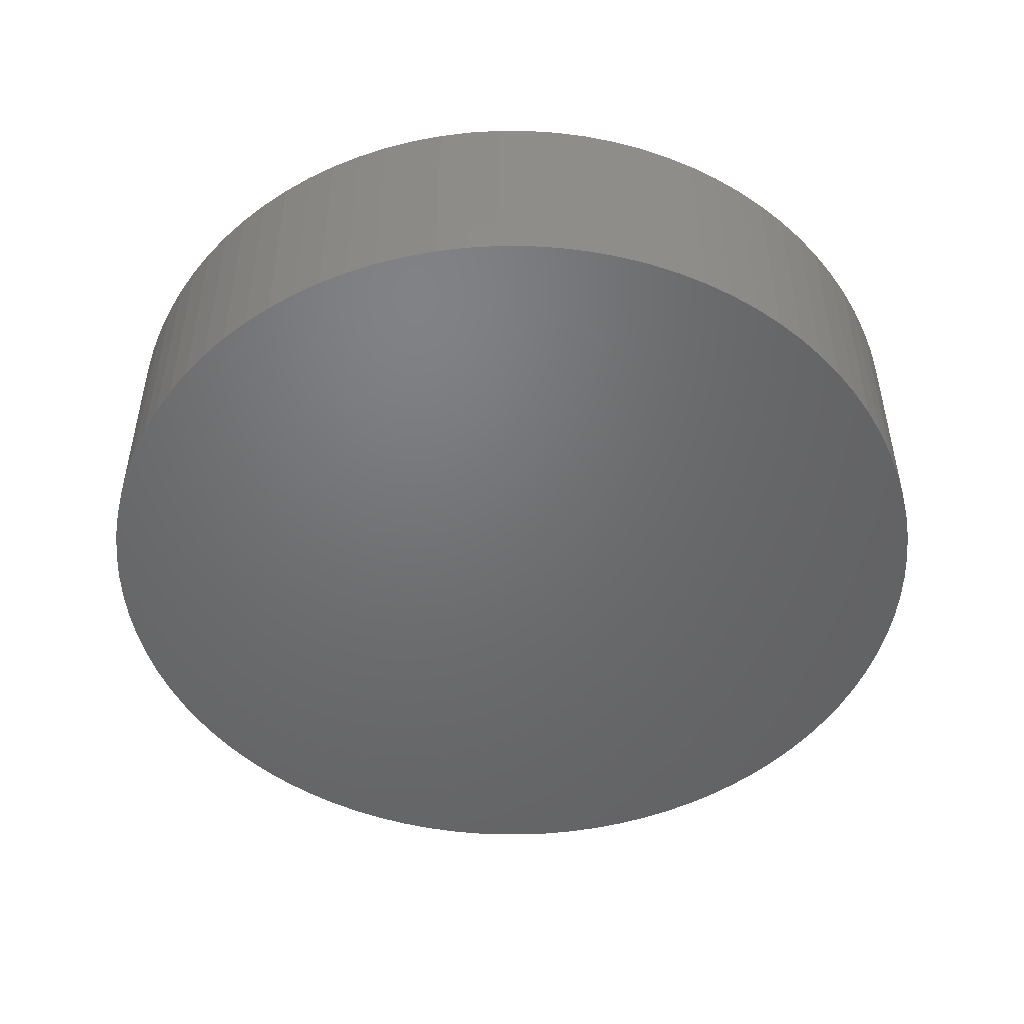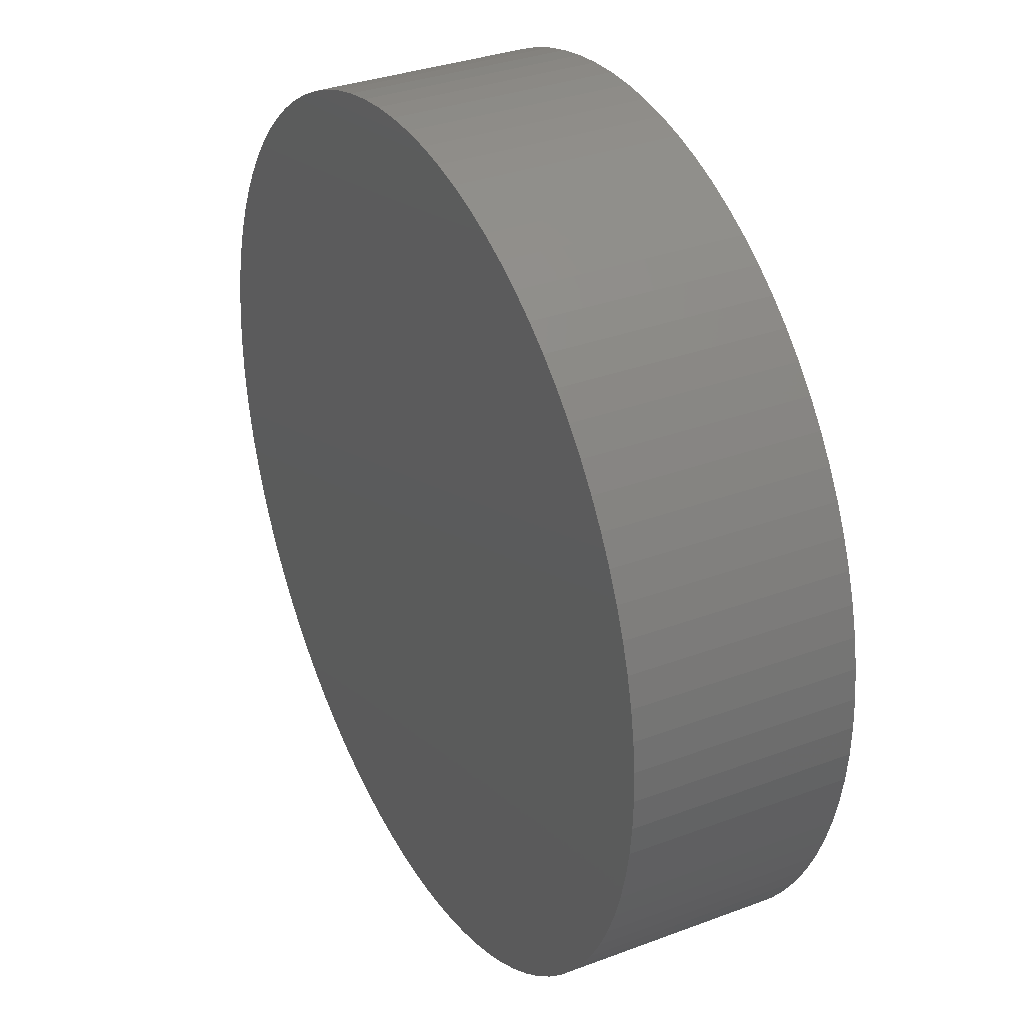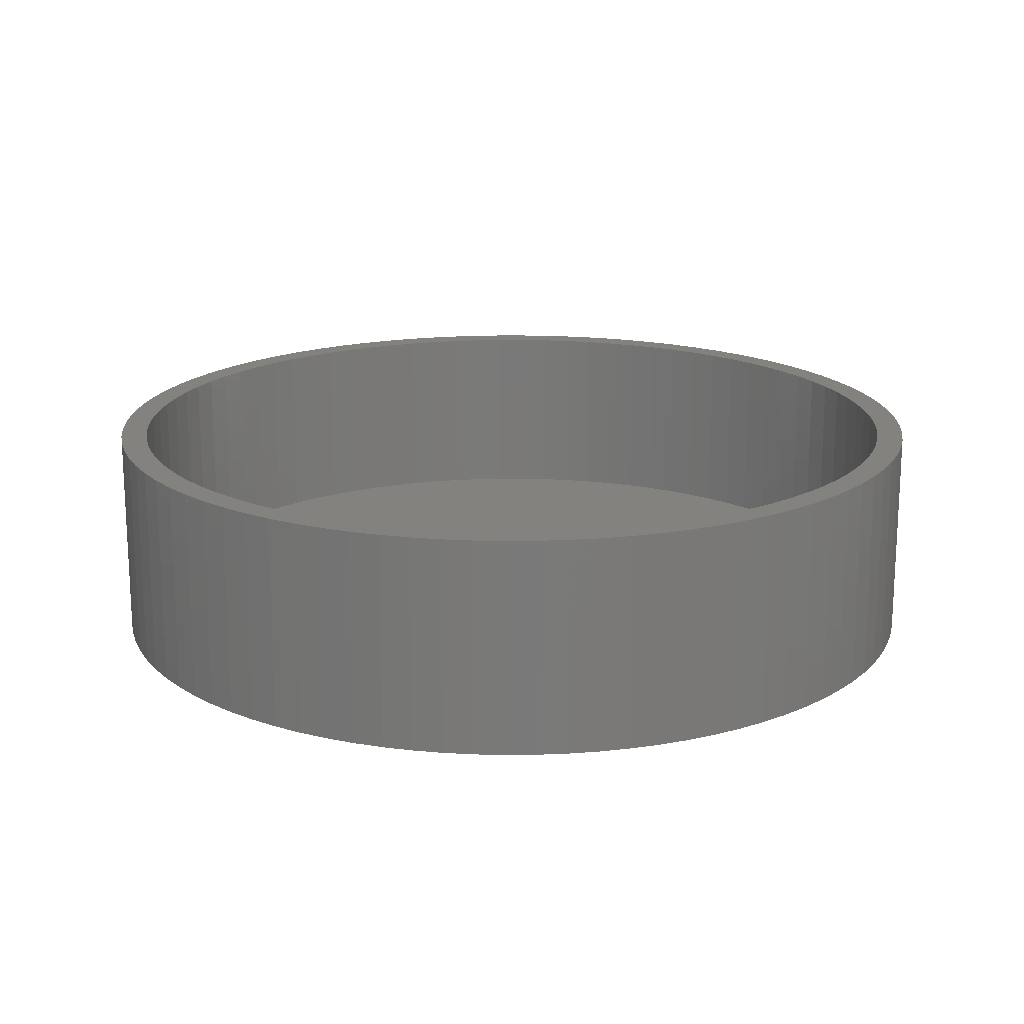
<metadata>
{"format":"stl","ext":"stl","renderer":"f3d","projection":"perspective","resolution":1024,"background":"white","views":[{"elev":-49.3,"azim":-128.1,"up":"+Z"},{"elev":33.5,"azim":-117.1,"up":"+Y"},{"elev":17.5,"azim":-141.2,"up":"+Z"}]}
</metadata>
<code>
# stl→obj: 356 verts, 708 faces
v -4.944 -15.22 8
v -3.871 -15.52 8
v -2.778 -15.76 8
v -1.672 -15.91 8
v -0.5584 -15.99 8
v 0.5584 -15.99 8
v -1.608e-14 -15 8
v -1.07 -14.96 8
v -2.135 -14.85 8
v -5.994 -14.83 8
v 1.672 -15.91 8
v 2.778 -15.76 8
v 3.871 -15.52 8
v 4.944 -15.22 8
v 1.07 -14.96 8
v 4.249e-15 15 8
v 1.07 14.96 8
v 4.944 15.22 8
v 3.871 15.52 8
v 2.778 15.76 8
v 1.672 15.91 8
v 0.5584 15.99 8
v -0.5584 15.99 8
v -1.672 15.91 8
v -2.778 15.76 8
v -3.871 15.52 8
v -4.944 15.22 8
v -1.07 14.96 8
v -2.135 14.85 8
v -5.994 14.83 8
v -3.188 14.66 8
v -7.014 14.38 8
v -4.226 14.39 8
v -5.242 14.05 8
v -8 13.86 8
v -6.231 13.64 8
v -8.947 13.26 8
v -7.189 13.17 8
v -8.11 12.62 8
v -9.851 12.61 8
v -8.989 12.01 8
v -10.71 11.89 8
v -9.823 11.34 8
v -11.51 11.11 8
v -10.61 10.61 8
v -12.26 10.28 8
v -11.34 9.823 8
v -12.94 9.405 8
v -12.01 8.989 8
v -12.62 8.11 8
v -13.57 8.479 8
v -13.17 7.189 8
v -14.13 7.512 8
v -13.64 6.231 8
v -14.62 6.508 8
v -14.05 5.242 8
v -15.04 5.472 8
v -14.39 4.226 8
v -15.38 4.41 8
v -14.66 3.188 8
v -15.65 3.327 8
v -14.85 2.135 8
v -15.84 2.227 8
v -14.96 1.07 8
v -15.96 1.116 8
v -15 8.498e-15 8
v -16 1.959e-15 8
v -14.96 -1.07 8
v -15.96 -1.116 8
v -14.85 -2.135 8
v -15.84 -2.227 8
v -14.66 -3.188 8
v -15.65 -3.327 8
v -14.39 -4.226 8
v -15.38 -4.41 8
v -14.05 -5.242 8
v -15.04 -5.472 8
v -13.64 -6.231 8
v -14.62 -6.508 8
v -13.17 -7.189 8
v -14.13 -7.512 8
v -12.62 -8.11 8
v -13.57 -8.479 8
v -12.01 -8.989 8
v -12.94 -9.405 8
v -11.34 -9.823 8
v -12.26 -10.28 8
v -10.61 -10.61 8
v -9.823 -11.34 8
v -11.51 -11.11 8
v -8.989 -12.01 8
v -10.71 -11.89 8
v -8.11 -12.62 8
v -9.851 -12.61 8
v -7.189 -13.17 8
v -8.947 -13.26 8
v -6.231 -13.64 8
v -8 -13.86 8
v -5.242 -14.05 8
v -4.226 -14.39 8
v -7.014 -14.38 8
v -3.188 -14.66 8
v 5.994 14.83 8
v 2.135 14.85 8
v 7.014 14.38 8
v 3.188 14.66 8
v 4.226 14.39 8
v 8 13.86 8
v 5.242 14.05 8
v 8.947 13.26 8
v 6.231 13.64 8
v 7.189 13.17 8
v 9.851 12.61 8
v 8.11 12.62 8
v 10.71 11.89 8
v 8.989 12.01 8
v 11.51 11.11 8
v 9.823 11.34 8
v 12.26 10.28 8
v 10.61 10.61 8
v 12.94 9.405 8
v 11.34 9.823 8
v 12.01 8.989 8
v 13.57 8.479 8
v 12.62 8.11 8
v 14.13 7.512 8
v 13.17 7.189 8
v 14.62 6.508 8
v 13.64 6.231 8
v 15.04 5.472 8
v 14.05 5.242 8
v 15.38 4.41 8
v 14.39 4.226 8
v 15.65 3.327 8
v 14.66 3.188 8
v 15.84 2.227 8
v 14.85 2.135 8
v 15.96 1.116 8
v 14.96 1.07 8
v 16 0 8
v 15 0 8
v 15.96 -1.116 8
v 14.96 -1.07 8
v 15.84 -2.227 8
v 14.85 -2.135 8
v 15.65 -3.327 8
v 14.66 -3.188 8
v 15.38 -4.41 8
v 14.39 -4.226 8
v 15.04 -5.472 8
v 14.05 -5.242 8
v 14.62 -6.508 8
v 13.64 -6.231 8
v 14.13 -7.512 8
v 13.17 -7.189 8
v 13.57 -8.479 8
v 12.62 -8.11 8
v 12.94 -9.405 8
v 12.01 -8.989 8
v 12.26 -10.28 8
v 11.34 -9.823 8
v 10.61 -10.61 8
v 11.51 -11.11 8
v 9.823 -11.34 8
v 10.71 -11.89 8
v 8.989 -12.01 8
v 9.851 -12.61 8
v 8.11 -12.62 8
v 8.947 -13.26 8
v 7.189 -13.17 8
v 8 -13.86 8
v 6.231 -13.64 8
v 5.242 -14.05 8
v 7.014 -14.38 8
v 4.226 -14.39 8
v 5.994 -14.83 8
v 3.188 -14.66 8
v 2.135 -14.85 8
v -2.755e-15 -15 1
v 1.07 -14.96 1
v 2.135 -14.85 1
v 3.188 -14.66 1
v 4.226 -14.39 1
v 5.242 -14.05 1
v 6.231 -13.64 1
v 7.189 -13.17 1
v 8.11 -12.62 1
v 8.989 -12.01 1
v 9.823 -11.34 1
v 10.61 -10.61 1
v 11.34 -9.823 1
v 12.01 -8.989 1
v 12.62 -8.11 1
v 13.17 -7.189 1
v 13.64 -6.231 1
v 14.05 -5.242 1
v 14.39 -4.226 1
v 14.66 -3.188 1
v 14.85 -2.135 1
v 14.96 -1.07 1
v 15 -1.7e-14 1
v -1.07 -14.96 1
v -2.135 -14.85 1
v -3.188 -14.66 1
v -4.226 -14.39 1
v -5.242 -14.05 1
v -6.231 -13.64 1
v -7.189 -13.17 1
v -8.11 -12.62 1
v -8.989 -12.01 1
v -9.823 -11.34 1
v -10.61 -10.61 1
v -11.34 -9.823 1
v -12.01 -8.989 1
v -12.62 -8.11 1
v -13.17 -7.189 1
v -13.64 -6.231 1
v -14.05 -5.242 1
v -14.39 -4.226 1
v -14.66 -3.188 1
v -14.85 -2.135 1
v -14.96 -1.07 1
v -15 -4.824e-15 1
v -5.743e-15 15 1
v -1.07 14.96 1
v -2.135 14.85 1
v -3.188 14.66 1
v -4.226 14.39 1
v -5.242 14.05 1
v -6.231 13.64 1
v -7.189 13.17 1
v -8.11 12.62 1
v -8.989 12.01 1
v -9.823 11.34 1
v -10.61 10.61 1
v -11.34 9.823 1
v -12.01 8.989 1
v -12.62 8.11 1
v -13.17 7.189 1
v -13.64 6.231 1
v -14.05 5.242 1
v -14.39 4.226 1
v -14.66 3.188 1
v -14.85 2.135 1
v -14.96 1.07 1
v 1.07 14.96 1
v 2.135 14.85 1
v 3.188 14.66 1
v 4.226 14.39 1
v 5.242 14.05 1
v 6.231 13.64 1
v 7.189 13.17 1
v 8.11 12.62 1
v 8.989 12.01 1
v 9.823 11.34 1
v 10.61 10.61 1
v 11.34 9.823 1
v 12.01 8.989 1
v 12.62 8.11 1
v 13.17 7.189 1
v 13.64 6.231 1
v 14.05 5.242 1
v 14.39 4.226 1
v 14.66 3.188 1
v 14.85 2.135 1
v 14.96 1.07 1
v 16 0 0
v -15.96 1.116 0
v 15.96 1.116 0
v -15.84 2.227 0
v 15.84 2.227 0
v -15.65 3.327 0
v 15.65 3.327 0
v -15.38 4.41 0
v 15.38 4.41 0
v -15.04 5.472 0
v 15.04 5.472 0
v -14.62 6.508 0
v 14.62 6.508 0
v -14.13 7.512 0
v 14.13 7.512 0
v -13.57 8.479 0
v 13.57 8.479 0
v -12.94 9.405 0
v 12.94 9.405 0
v -12.26 10.28 0
v 12.26 10.28 0
v -11.51 11.11 0
v 11.51 11.11 0
v -10.71 11.89 0
v 10.71 11.89 0
v -9.851 12.61 0
v 9.851 12.61 0
v -8.947 13.26 0
v 8.947 13.26 0
v -8 13.86 0
v 8 13.86 0
v -7.014 14.38 0
v 7.014 14.38 0
v -5.994 14.83 0
v 5.994 14.83 0
v -4.944 15.22 0
v 4.944 15.22 0
v -3.871 15.52 0
v 3.871 15.52 0
v -2.778 15.76 0
v 2.778 15.76 0
v -1.672 15.91 0
v 1.672 15.91 0
v -0.5584 15.99 0
v 0.5584 15.99 0
v -16 1.959e-15 0
v 15.96 -1.116 0
v -15.96 -1.116 0
v 15.84 -2.227 0
v -15.84 -2.227 0
v 15.65 -3.327 0
v -15.65 -3.327 0
v 15.38 -4.41 0
v -15.38 -4.41 0
v 15.04 -5.472 0
v -15.04 -5.472 0
v 14.62 -6.508 0
v -14.62 -6.508 0
v 14.13 -7.512 0
v -14.13 -7.512 0
v 13.57 -8.479 0
v -13.57 -8.479 0
v 12.94 -9.405 0
v -12.94 -9.405 0
v 12.26 -10.28 0
v -12.26 -10.28 0
v 11.51 -11.11 0
v -11.51 -11.11 0
v 10.71 -11.89 0
v -10.71 -11.89 0
v 9.851 -12.61 0
v -9.851 -12.61 0
v 8.947 -13.26 0
v -8.947 -13.26 0
v 8 -13.86 0
v -8 -13.86 0
v 7.014 -14.38 0
v -7.014 -14.38 0
v 5.994 -14.83 0
v -5.994 -14.83 0
v 4.944 -15.22 0
v -4.944 -15.22 0
v 3.871 -15.52 0
v -3.871 -15.52 0
v 2.778 -15.76 0
v -2.778 -15.76 0
v 1.672 -15.91 0
v -1.672 -15.91 0
v 0.5584 -15.99 0
v -0.5584 -15.99 0
f 1 2 3
f 1 3 4
f 1 4 5
f 1 5 6
f 1 6 7
f 1 7 8
f 1 8 9
f 1 9 10
f 7 6 11
f 7 11 12
f 7 12 13
f 7 13 14
f 7 14 15
f 16 17 18
f 16 18 19
f 16 19 20
f 16 20 21
f 16 21 22
f 16 22 23
f 16 23 24
f 16 24 25
f 16 25 26
f 16 26 27
f 16 27 28
f 28 27 29
f 29 27 30
f 29 30 31
f 31 30 32
f 31 32 33
f 33 32 34
f 34 32 35
f 34 35 36
f 36 35 37
f 36 37 38
f 38 37 39
f 39 37 40
f 39 40 41
f 41 40 42
f 41 42 43
f 43 42 44
f 43 44 45
f 45 44 46
f 45 46 47
f 47 46 48
f 47 48 49
f 49 48 50
f 50 48 51
f 50 51 52
f 52 51 53
f 52 53 54
f 54 53 55
f 54 55 56
f 56 55 57
f 56 57 58
f 58 57 59
f 58 59 60
f 60 59 61
f 60 61 62
f 62 61 63
f 62 63 64
f 64 63 65
f 64 65 66
f 66 65 67
f 66 67 68
f 68 67 69
f 68 69 70
f 70 69 71
f 70 71 72
f 72 71 73
f 72 73 74
f 74 73 75
f 74 75 76
f 76 75 77
f 76 77 78
f 78 77 79
f 78 79 80
f 80 79 81
f 80 81 82
f 82 81 83
f 82 83 84
f 84 83 85
f 84 85 86
f 86 85 87
f 86 87 88
f 88 87 89
f 89 87 90
f 89 90 91
f 91 90 92
f 91 92 93
f 93 92 94
f 93 94 95
f 95 94 96
f 95 96 97
f 97 96 98
f 97 98 99
f 99 98 100
f 100 98 101
f 100 101 102
f 102 101 10
f 102 10 9
f 18 17 103
f 103 17 104
f 103 104 105
f 105 104 106
f 105 106 107
f 105 107 108
f 108 107 109
f 108 109 110
f 110 109 111
f 110 111 112
f 110 112 113
f 113 112 114
f 113 114 115
f 115 114 116
f 115 116 117
f 117 116 118
f 117 118 119
f 119 118 120
f 119 120 121
f 121 120 122
f 121 122 123
f 121 123 124
f 124 123 125
f 124 125 126
f 126 125 127
f 126 127 128
f 128 127 129
f 128 129 130
f 130 129 131
f 130 131 132
f 132 131 133
f 132 133 134
f 134 133 135
f 134 135 136
f 136 135 137
f 136 137 138
f 138 137 139
f 138 139 140
f 140 139 141
f 140 141 142
f 142 141 143
f 142 143 144
f 144 143 145
f 144 145 146
f 146 145 147
f 146 147 148
f 148 147 149
f 148 149 150
f 150 149 151
f 150 151 152
f 152 151 153
f 152 153 154
f 154 153 155
f 154 155 156
f 156 155 157
f 156 157 158
f 158 157 159
f 158 159 160
f 160 159 161
f 160 161 162
f 160 162 163
f 163 162 164
f 163 164 165
f 165 164 166
f 165 166 167
f 167 166 168
f 167 168 169
f 169 168 170
f 169 170 171
f 171 170 172
f 171 172 173
f 171 173 174
f 174 173 175
f 174 175 176
f 176 175 177
f 176 177 178
f 178 15 176
f 176 15 14
f 179 15 180
f 180 15 178
f 180 178 181
f 181 178 177
f 181 177 182
f 182 177 175
f 182 175 183
f 183 175 173
f 183 173 184
f 184 173 172
f 184 172 185
f 185 172 170
f 185 170 186
f 186 170 168
f 186 168 187
f 187 168 166
f 187 166 188
f 188 166 164
f 188 164 189
f 189 164 162
f 189 162 190
f 190 162 161
f 190 161 191
f 191 161 159
f 191 159 192
f 192 159 157
f 192 157 193
f 193 157 155
f 193 155 194
f 194 155 153
f 194 153 195
f 195 153 151
f 195 151 196
f 196 151 149
f 196 149 197
f 197 149 147
f 197 147 198
f 198 147 145
f 198 145 199
f 199 145 143
f 199 143 200
f 200 143 141
f 200 141 201
f 15 179 7
f 7 179 202
f 7 202 8
f 8 202 203
f 8 203 9
f 9 203 204
f 9 204 102
f 102 204 205
f 102 205 100
f 100 205 206
f 100 206 99
f 99 206 207
f 99 207 97
f 97 207 208
f 97 208 95
f 95 208 209
f 95 209 93
f 93 209 210
f 93 210 91
f 91 210 211
f 91 211 89
f 89 211 212
f 89 212 88
f 88 212 213
f 88 213 86
f 86 213 214
f 86 214 84
f 84 214 215
f 84 215 82
f 82 215 216
f 82 216 80
f 80 216 217
f 80 217 78
f 78 217 218
f 78 218 76
f 76 218 219
f 76 219 74
f 74 219 220
f 74 220 72
f 72 220 221
f 72 221 70
f 70 221 222
f 70 222 68
f 68 222 223
f 68 223 66
f 224 28 225
f 225 28 29
f 225 29 226
f 226 29 31
f 226 31 227
f 227 31 33
f 227 33 228
f 228 33 34
f 228 34 229
f 229 34 36
f 229 36 230
f 230 36 38
f 230 38 231
f 231 38 39
f 231 39 232
f 232 39 41
f 232 41 233
f 233 41 43
f 233 43 234
f 234 43 45
f 234 45 235
f 235 45 47
f 235 47 236
f 236 47 49
f 236 49 237
f 237 49 50
f 237 50 238
f 238 50 52
f 238 52 239
f 239 52 54
f 239 54 240
f 240 54 56
f 240 56 241
f 241 56 58
f 241 58 242
f 242 58 60
f 242 60 243
f 243 60 62
f 243 62 244
f 244 62 64
f 244 64 245
f 245 64 66
f 245 66 223
f 28 224 16
f 16 224 246
f 16 246 17
f 17 246 247
f 17 247 104
f 104 247 248
f 104 248 106
f 106 248 249
f 106 249 107
f 107 249 250
f 107 250 109
f 109 250 251
f 109 251 111
f 111 251 252
f 111 252 112
f 112 252 253
f 112 253 114
f 114 253 254
f 114 254 116
f 116 254 255
f 116 255 118
f 118 255 256
f 118 256 120
f 120 256 257
f 120 257 122
f 122 257 258
f 122 258 123
f 123 258 259
f 123 259 125
f 125 259 260
f 125 260 127
f 127 260 261
f 127 261 129
f 129 261 262
f 129 262 131
f 131 262 263
f 131 263 133
f 133 263 264
f 133 264 135
f 135 264 265
f 135 265 137
f 137 265 266
f 137 266 139
f 139 266 201
f 139 201 141
f 201 266 200
f 200 266 199
f 199 266 265
f 199 265 198
f 198 265 264
f 198 264 197
f 197 264 263
f 197 263 196
f 196 263 262
f 196 262 195
f 195 262 261
f 195 261 194
f 194 261 260
f 194 260 193
f 193 260 259
f 193 259 192
f 192 259 258
f 192 258 191
f 191 258 257
f 191 257 190
f 190 257 256
f 190 256 189
f 189 256 255
f 189 255 188
f 188 255 254
f 188 254 187
f 187 254 253
f 187 253 186
f 186 253 252
f 186 252 185
f 185 252 251
f 185 251 184
f 184 251 250
f 184 250 183
f 183 250 249
f 183 249 182
f 182 249 248
f 182 248 181
f 181 248 247
f 181 247 180
f 180 247 246
f 180 246 179
f 179 246 224
f 179 224 202
f 202 224 225
f 202 225 203
f 203 225 226
f 203 226 204
f 204 226 227
f 204 227 205
f 205 227 228
f 205 228 206
f 206 228 229
f 206 229 207
f 207 229 230
f 207 230 208
f 208 230 231
f 208 231 209
f 209 231 232
f 209 232 210
f 210 232 233
f 210 233 211
f 211 233 234
f 211 234 212
f 212 234 235
f 212 235 213
f 213 235 236
f 213 236 214
f 214 236 237
f 214 237 215
f 215 237 238
f 215 238 216
f 216 238 239
f 216 239 217
f 217 239 240
f 217 240 218
f 218 240 241
f 218 241 219
f 219 241 242
f 219 242 220
f 220 242 243
f 220 243 221
f 221 243 244
f 221 244 222
f 222 244 245
f 222 245 223
f 267 268 269
f 269 268 270
f 269 270 271
f 271 270 272
f 271 272 273
f 273 272 274
f 273 274 275
f 275 274 276
f 275 276 277
f 277 276 278
f 277 278 279
f 279 278 280
f 279 280 281
f 281 280 282
f 281 282 283
f 283 282 284
f 283 284 285
f 285 284 286
f 285 286 287
f 287 286 288
f 287 288 289
f 289 288 290
f 289 290 291
f 291 290 292
f 291 292 293
f 293 292 294
f 293 294 295
f 295 294 296
f 295 296 297
f 297 296 298
f 297 298 299
f 299 298 300
f 299 300 301
f 301 300 302
f 301 302 303
f 303 302 304
f 303 304 305
f 305 304 306
f 305 306 307
f 307 306 308
f 307 308 309
f 309 308 310
f 309 310 311
f 268 267 312
f 312 267 313
f 312 313 314
f 314 313 315
f 314 315 316
f 316 315 317
f 316 317 318
f 318 317 319
f 318 319 320
f 320 319 321
f 320 321 322
f 322 321 323
f 322 323 324
f 324 323 325
f 324 325 326
f 326 325 327
f 326 327 328
f 328 327 329
f 328 329 330
f 330 329 331
f 330 331 332
f 332 331 333
f 332 333 334
f 334 333 335
f 334 335 336
f 336 335 337
f 336 337 338
f 338 337 339
f 338 339 340
f 340 339 341
f 340 341 342
f 342 341 343
f 342 343 344
f 344 343 345
f 344 345 346
f 346 345 347
f 346 347 348
f 348 347 349
f 348 349 350
f 350 349 351
f 350 351 352
f 352 351 353
f 352 353 354
f 354 353 355
f 354 355 356
f 267 140 313
f 313 140 142
f 313 142 315
f 315 142 144
f 315 144 317
f 317 144 146
f 317 146 319
f 319 146 148
f 319 148 321
f 321 148 150
f 321 150 323
f 323 150 152
f 323 152 325
f 325 152 154
f 325 154 327
f 327 154 156
f 327 156 329
f 329 156 158
f 329 158 331
f 331 158 160
f 331 160 333
f 333 160 163
f 333 163 335
f 335 163 165
f 335 165 337
f 337 165 167
f 337 167 339
f 339 167 169
f 339 169 341
f 341 169 171
f 341 171 343
f 343 171 174
f 343 174 345
f 345 174 176
f 345 176 347
f 347 176 14
f 347 14 349
f 349 14 13
f 349 13 351
f 351 13 12
f 351 12 353
f 353 12 11
f 353 11 355
f 355 11 6
f 355 6 356
f 356 6 5
f 356 5 354
f 354 5 4
f 354 4 352
f 352 4 3
f 352 3 350
f 350 3 2
f 350 2 348
f 348 2 1
f 348 1 346
f 346 1 10
f 346 10 344
f 344 10 101
f 344 101 342
f 342 101 98
f 342 98 340
f 340 98 96
f 340 96 338
f 338 96 94
f 338 94 336
f 336 94 92
f 336 92 334
f 334 92 90
f 334 90 332
f 332 90 87
f 332 87 330
f 330 87 85
f 330 85 328
f 328 85 83
f 328 83 326
f 326 83 81
f 326 81 324
f 324 81 79
f 324 79 322
f 322 79 77
f 322 77 320
f 320 77 75
f 320 75 318
f 318 75 73
f 318 73 316
f 316 73 71
f 316 71 314
f 314 71 69
f 314 69 312
f 312 69 67
f 312 67 268
f 268 67 65
f 268 65 270
f 270 65 63
f 270 63 272
f 272 63 61
f 272 61 274
f 274 61 59
f 274 59 276
f 276 59 57
f 276 57 278
f 278 57 55
f 278 55 280
f 280 55 53
f 280 53 282
f 282 53 51
f 282 51 284
f 284 51 48
f 284 48 286
f 286 48 46
f 286 46 288
f 288 46 44
f 288 44 290
f 290 44 42
f 290 42 292
f 292 42 40
f 292 40 294
f 294 40 37
f 294 37 296
f 296 37 35
f 296 35 298
f 298 35 32
f 298 32 300
f 300 32 30
f 300 30 302
f 302 30 27
f 302 27 304
f 304 27 26
f 304 26 306
f 306 26 25
f 306 25 308
f 308 25 24
f 308 24 310
f 310 24 23
f 310 23 311
f 311 23 22
f 311 22 309
f 309 22 21
f 309 21 307
f 307 21 20
f 307 20 305
f 305 20 19
f 305 19 303
f 303 19 18
f 303 18 301
f 301 18 103
f 301 103 299
f 299 103 105
f 299 105 297
f 297 105 108
f 297 108 295
f 295 108 110
f 295 110 293
f 293 110 113
f 293 113 291
f 291 113 115
f 291 115 289
f 289 115 117
f 289 117 287
f 287 117 119
f 287 119 285
f 285 119 121
f 285 121 283
f 283 121 124
f 283 124 281
f 281 124 126
f 281 126 279
f 279 126 128
f 279 128 277
f 277 128 130
f 277 130 275
f 275 130 132
f 275 132 273
f 273 132 134
f 273 134 271
f 271 134 136
f 271 136 269
f 269 136 138
f 269 138 267
f 267 138 140

</code>
